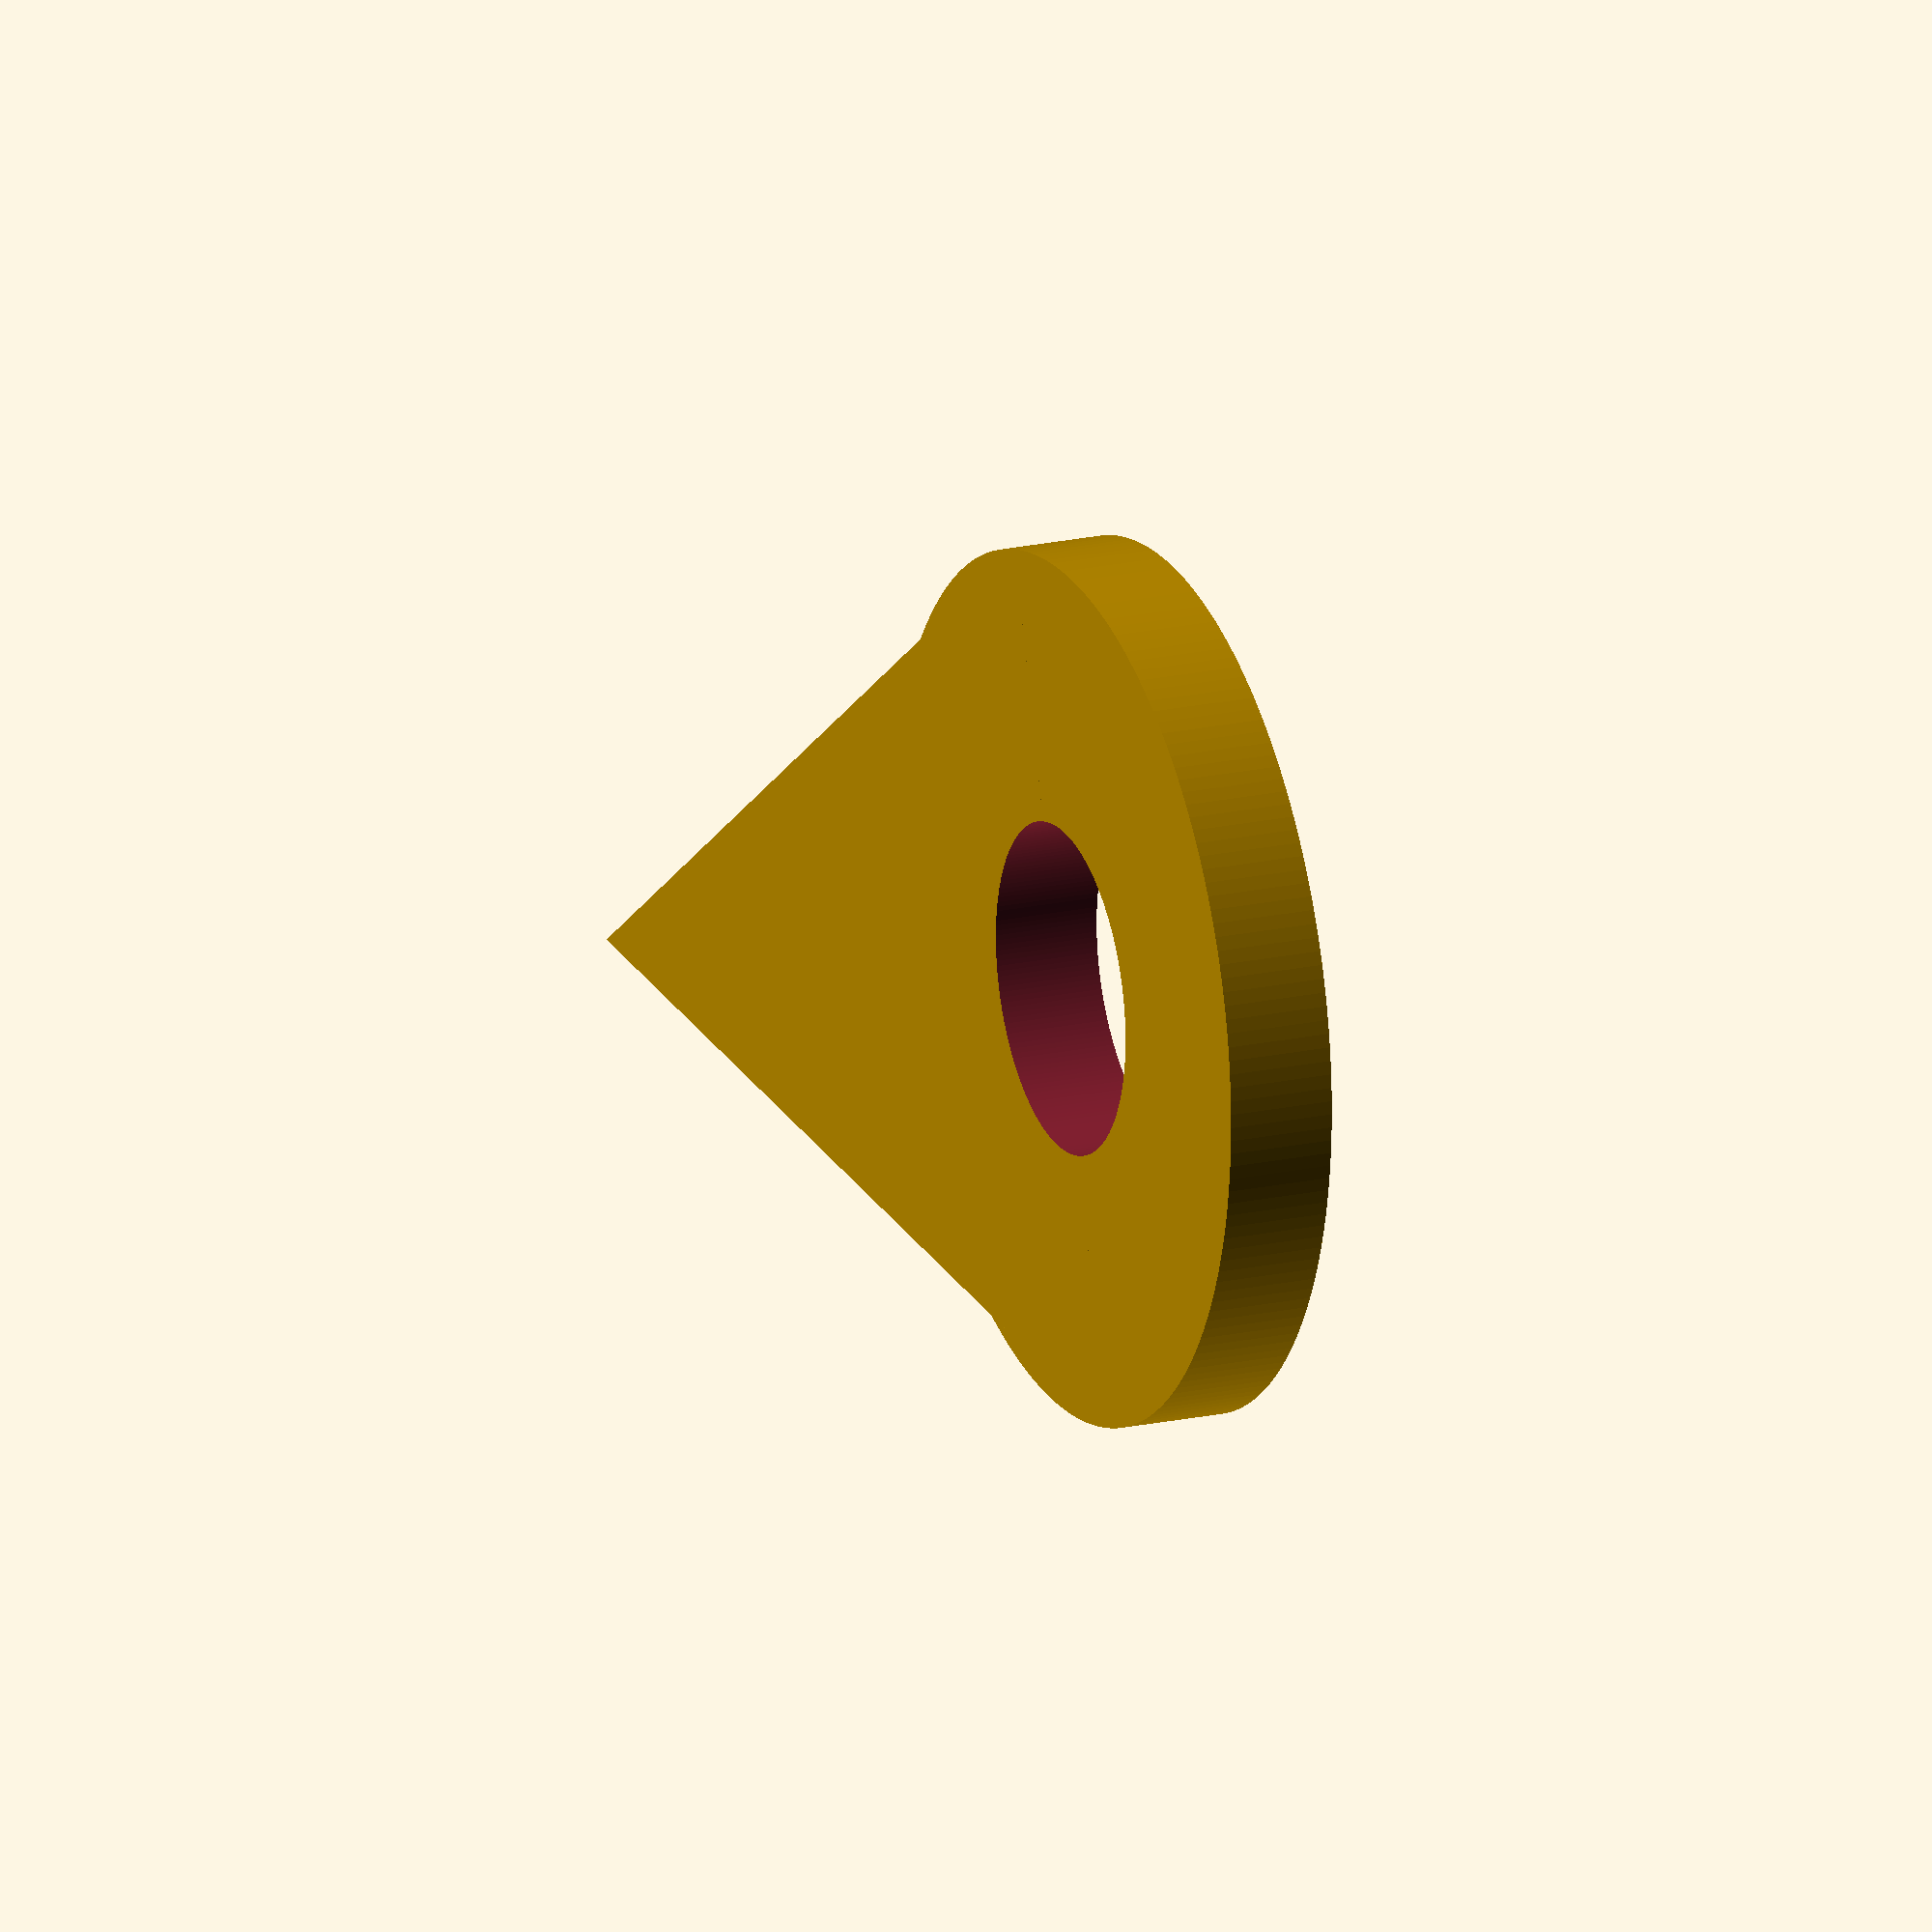
<openscad>

hold_down_height = 1.6;
hold_down_diameter = 13;
hold_down_reach = 18;
hold_down_screw_diameter = 4.95;

//
// This is a vaguely teardrop shaped hold-down clamp to hold a pcb workpiece
// flat in the cavity of pcb_work_bracket
//
// h=height of the clamp
// d=outside diameter of the screwed-down part
// r=reach of the pointy bit
// sd=screw diameter
//
// contributed by @vathpela
//
module pcb_hold_down(h=hold_down_height,
                     d=hold_down_diameter,
                     r=hold_down_reach,
                     sd=hold_down_screw_diameter,
                     $fn=200)
{
    difference()
    {
        union()
        {
            cylinder(h=h, d=d);
            linear_extrude(height=h)
                polygon([[0, d/2],
                         [0, -d/2],
                         [r, 0]]);
        }
        translate([0, 0, -0.01])
            cylinder(h=h+0.02, d=sd);
    }
}

pcb_hold_down();

</openscad>
<views>
elev=160.6 azim=195.7 roll=292.6 proj=o view=wireframe
</views>
